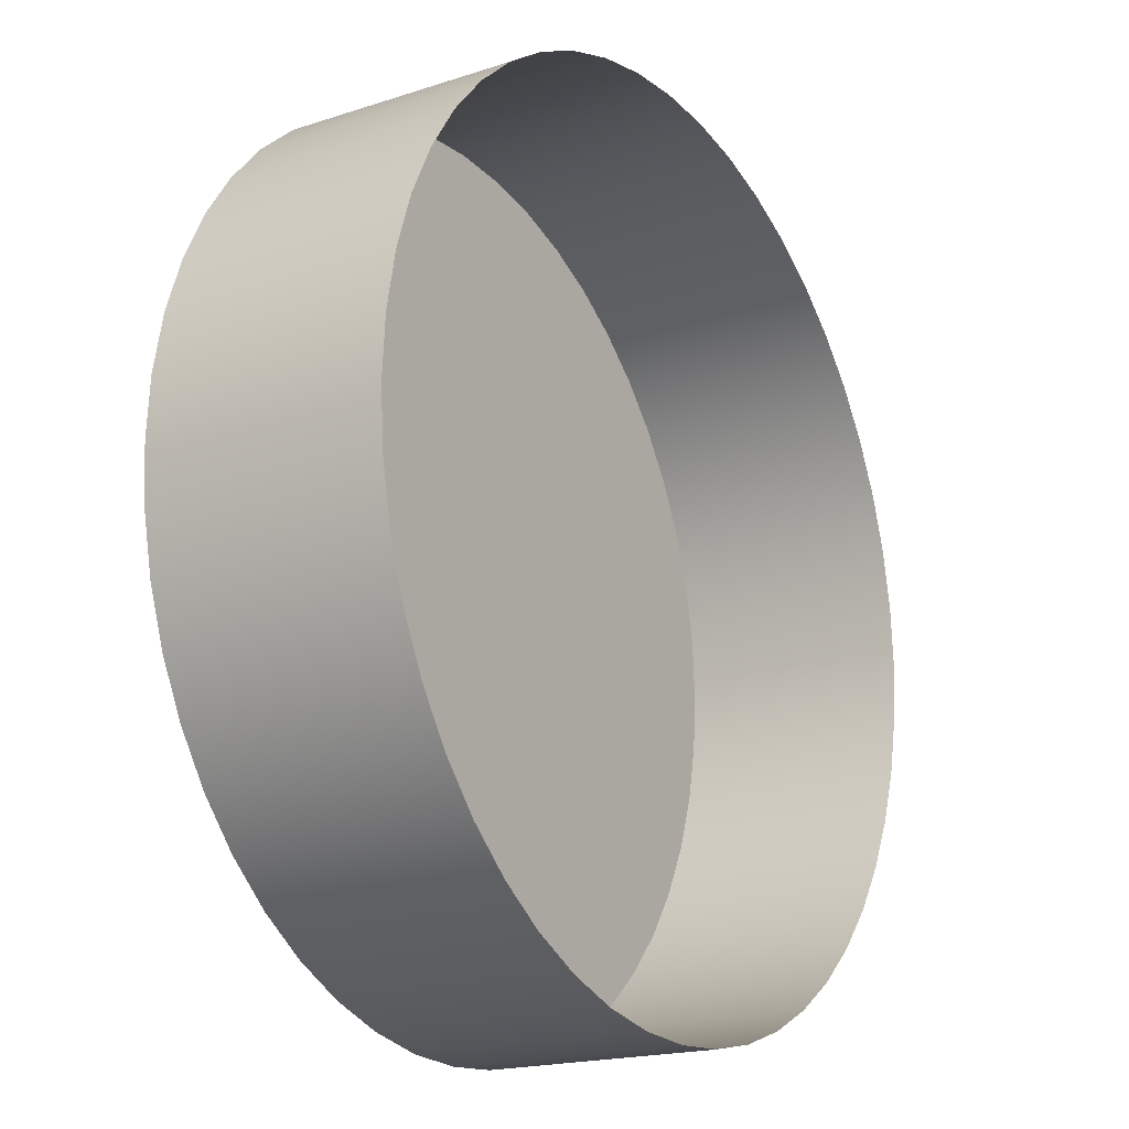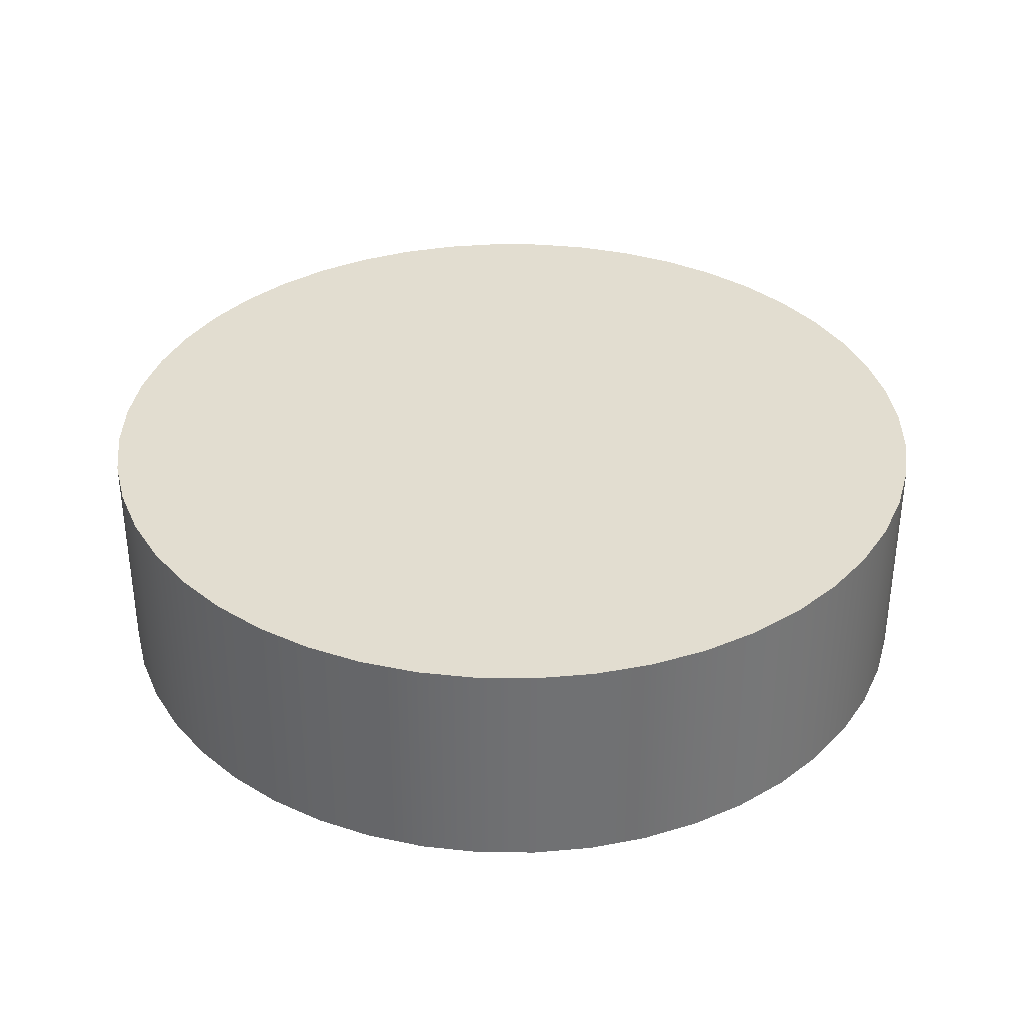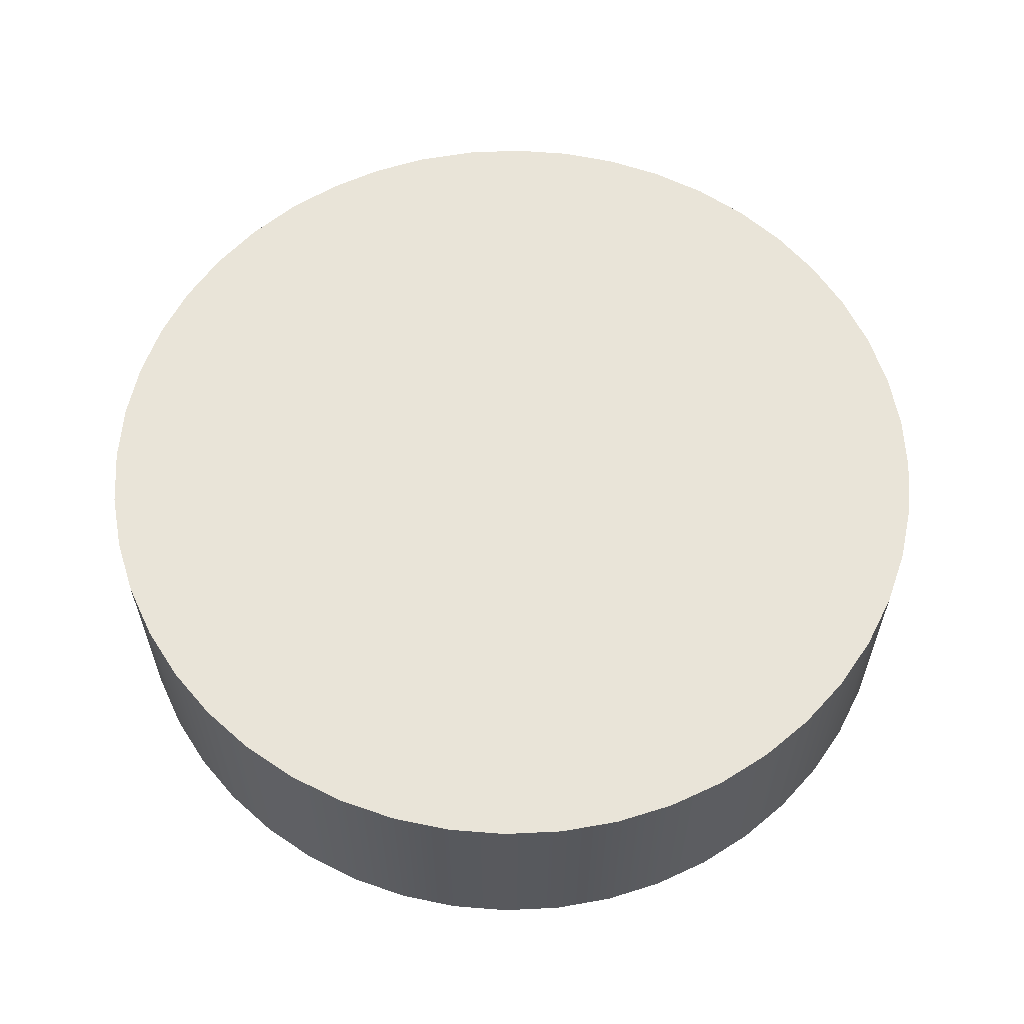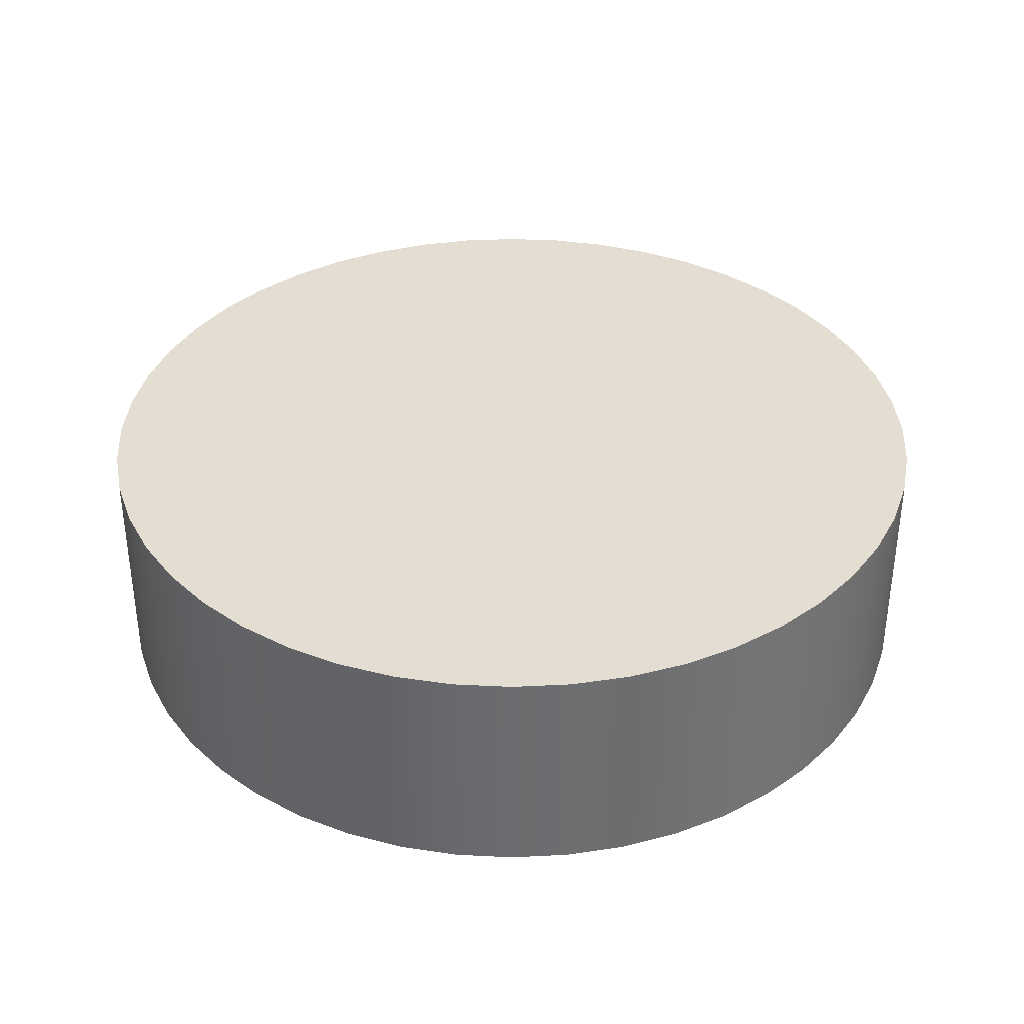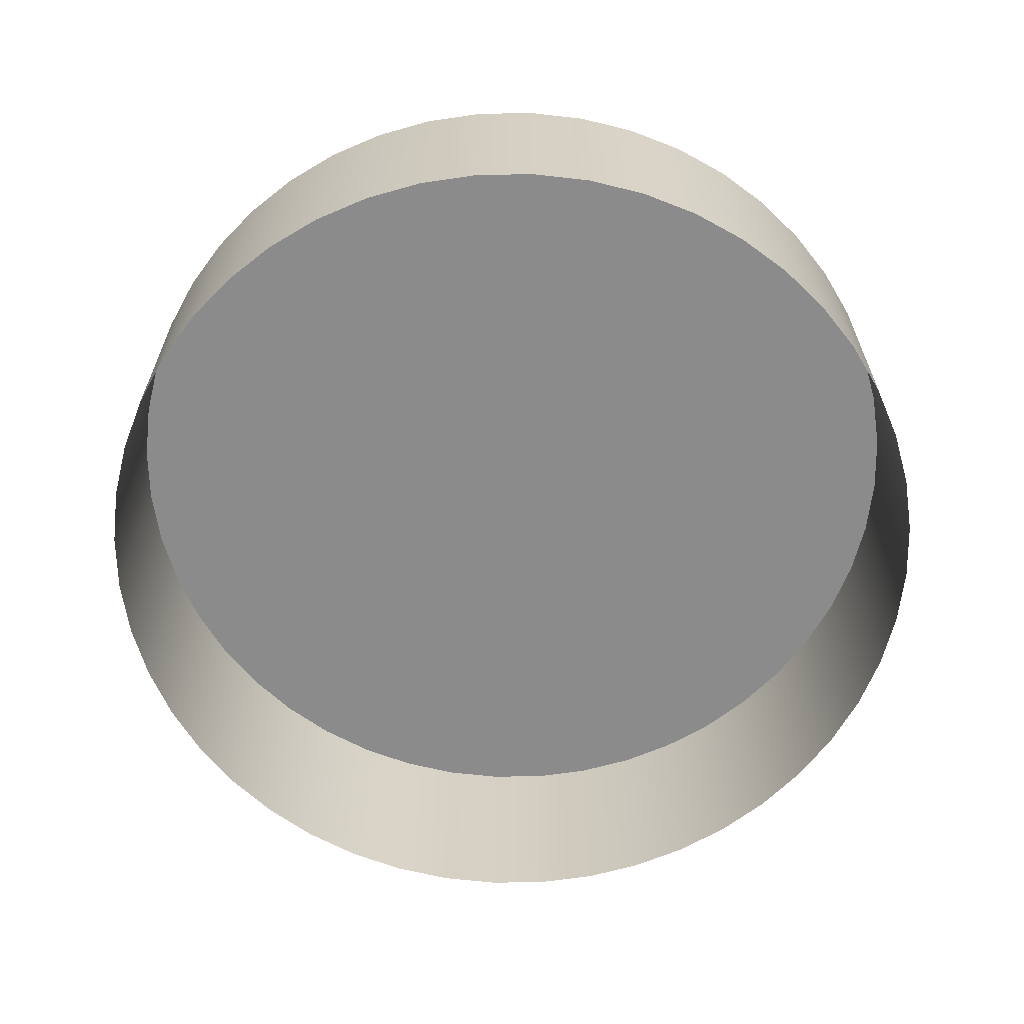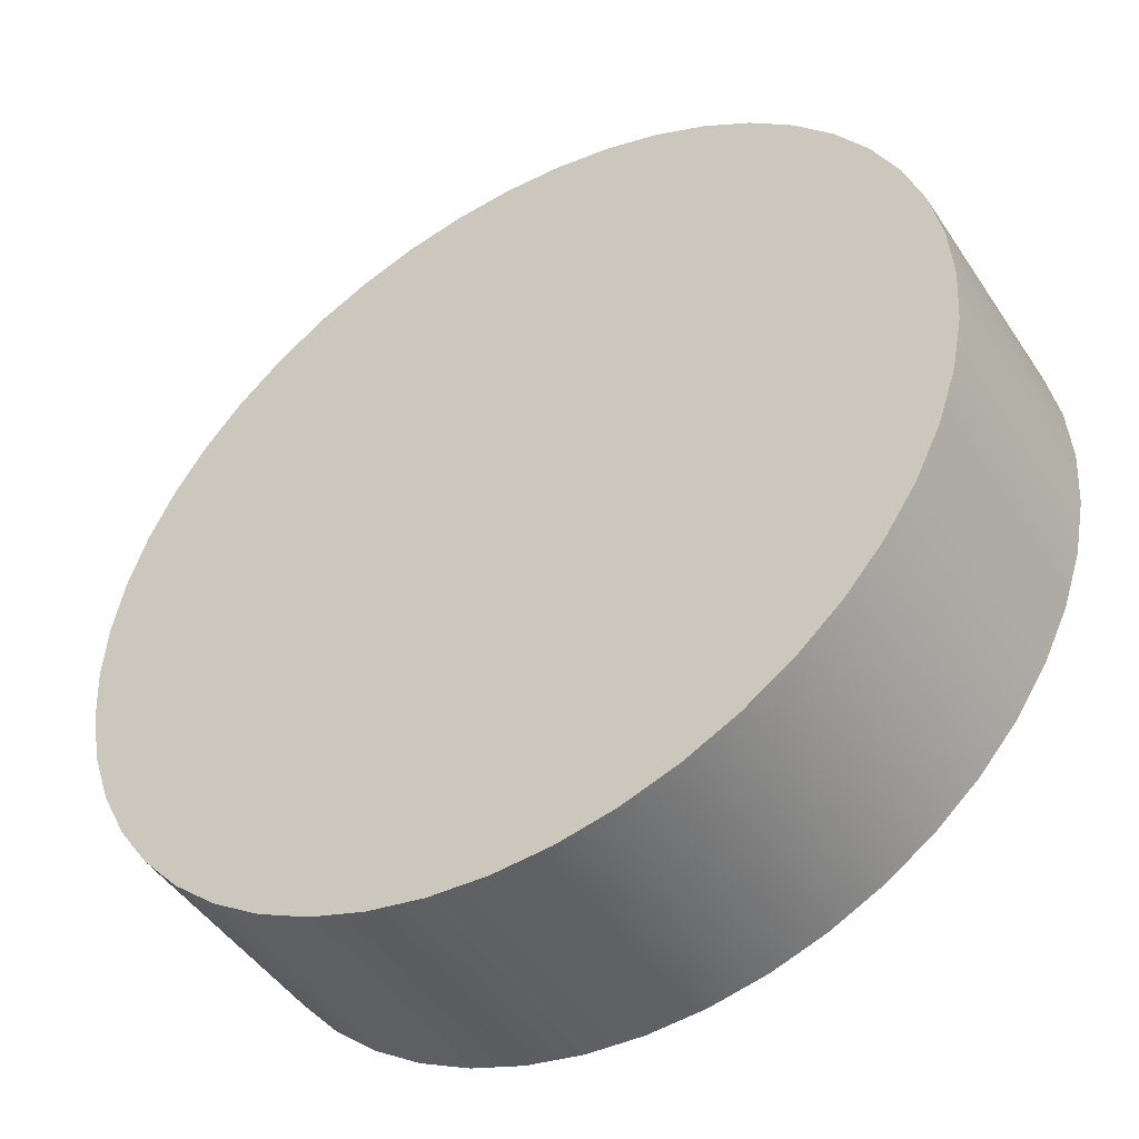
<metadata>
{"format":"obj","ext":"obj","renderer":"f3d","projection":"perspective","resolution":1024,"background":"white","views":[{"elev":-18.6,"azim":-57.8,"up":"+Z"},{"elev":35.2,"azim":-63.0,"up":"+Y"},{"elev":60.2,"azim":83.4,"up":"+Y"},{"elev":36.3,"azim":135.0,"up":"+Y"},{"elev":-63.9,"azim":12.2,"up":"+Y"},{"elev":-46.8,"azim":-148.2,"up":"+Z"}]}
</metadata>
<code>
g default
v 1952 0 -257
v 1902 0 -509.5
v 1819 0 -753.4
v 1705 0 -984.3
v 1562 0 -1198
v 1392 0 -1392
v 1198 0 -1562
v 984.3 0 -1705
v 753.4 0 -1819
v 509.5 0 -1902
v 257 0 -1952
v 0.000264 0 -1969
v -257 0 -1952
v -509.5 0 -1902
v -753.4 0 -1819
v -984.3 0 -1705
v -1198 0 -1562
v -1392 0 -1392
v -1562 0 -1198
v -1705 0 -984.3
v -1819 0 -753.4
v -1902 0 -509.5
v -1952 0 -257
v -1969 0 -0.000293
v -1952 0 257
v -1902 0 509.5
v -1819 0 753.4
v -1705 0 984.3
v -1562 0 1198
v -1392 0 1392
v -1198 0 1562
v -984.3 0 1705
v -753.4 0 1819
v -509.5 0 1902
v -257 0 1952
v -0.000147 0 1969
v 257 0 1952
v 509.5 0 1902
v 753.4 0 1819
v 984.3 0 1705
v 1198 0 1562
v 1392 0 1392
v 1562 0 1198
v 1705 0 984.3
v 1819 0 753.4
v 1902 0 509.5
v 1952 0 257
v 1969 0 0
v 1952 1031 -257
v 1902 1031 -509.5
v 1819 1031 -753.4
v 1705 1031 -984.3
v 1562 1031 -1198
v 1392 1031 -1392
v 1198 1031 -1562
v 984.3 1031 -1705
v 753.4 1031 -1819
v 509.5 1031 -1902
v 257 1031 -1952
v 0.000264 1031 -1969
v -257 1031 -1952
v -509.5 1031 -1902
v -753.4 1031 -1819
v -984.3 1031 -1705
v -1198 1031 -1562
v -1392 1031 -1392
v -1562 1031 -1198
v -1705 1031 -984.3
v -1819 1031 -753.4
v -1902 1031 -509.5
v -1952 1031 -257
v -1969 1031 -0.000293
v -1952 1031 257
v -1902 1031 509.5
v -1819 1031 753.4
v -1705 1031 984.3
v -1562 1031 1198
v -1392 1031 1392
v -1198 1031 1562
v -984.3 1031 1705
v -753.4 1031 1819
v -509.5 1031 1902
v -257 1031 1952
v -0.000147 1031 1969
v 257 1031 1952
v 509.5 1031 1902
v 753.4 1031 1819
v 984.3 1031 1705
v 1198 1031 1562
v 1392 1031 1392
v 1562 1031 1198
v 1705 1031 984.3
v 1819 1031 753.4
v 1902 1031 509.5
v 1952 1031 257
v 1969 1031 0
v 0 1031 0
g AreaBoundary BakeGeo_Separate
f 1 49 50 2
f 2 50 51 3
f 3 51 52 4
f 4 52 53 5
f 5 53 54 6
f 6 54 55 7
f 7 55 56 8
f 8 56 57 9
f 9 57 58 10
f 10 58 59 11
f 11 59 60 12
f 12 60 61 13
f 13 61 62 14
f 14 62 63 15
f 15 63 64 16
f 16 64 65 17
f 17 65 66 18
f 18 66 67 19
f 19 67 68 20
f 20 68 69 21
f 21 69 70 22
f 22 70 71 23
f 23 71 72 24
f 24 72 73 25
f 25 73 74 26
f 26 74 75 27
f 27 75 76 28
f 28 76 77 29
f 29 77 78 30
f 30 78 79 31
f 31 79 80 32
f 32 80 81 33
f 33 81 82 34
f 34 82 83 35
f 35 83 84 36
f 36 84 85 37
f 37 85 86 38
f 38 86 87 39
f 39 87 88 40
f 40 88 89 41
f 41 89 90 42
f 42 90 91 43
f 43 91 92 44
f 44 92 93 45
f 45 93 94 46
f 46 94 95 47
f 47 95 96 48
f 48 96 49 1
f 49 97 50
f 50 97 51
f 51 97 52
f 52 97 53
f 53 97 54
f 54 97 55
f 55 97 56
f 56 97 57
f 57 97 58
f 58 97 59
f 59 97 60
f 60 97 61
f 61 97 62
f 62 97 63
f 63 97 64
f 64 97 65
f 65 97 66
f 66 97 67
f 67 97 68
f 68 97 69
f 69 97 70
f 70 97 71
f 71 97 72
f 72 97 73
f 73 97 74
f 74 97 75
f 75 97 76
f 76 97 77
f 77 97 78
f 78 97 79
f 79 97 80
f 80 97 81
f 81 97 82
f 82 97 83
f 83 97 84
f 84 97 85
f 85 97 86
f 86 97 87
f 87 97 88
f 88 97 89
f 89 97 90
f 90 97 91
f 91 97 92
f 92 97 93
f 93 97 94
f 94 97 95
f 95 97 96
f 96 97 49

</code>
